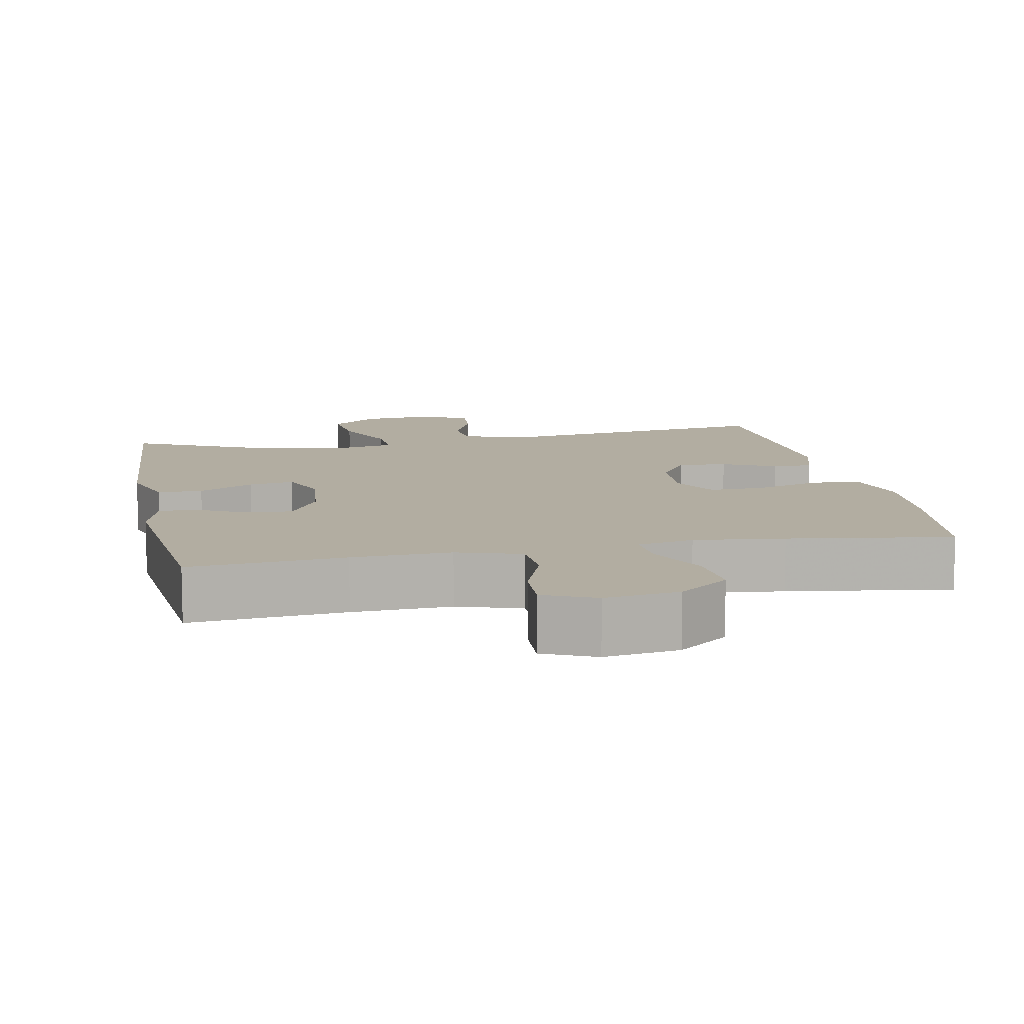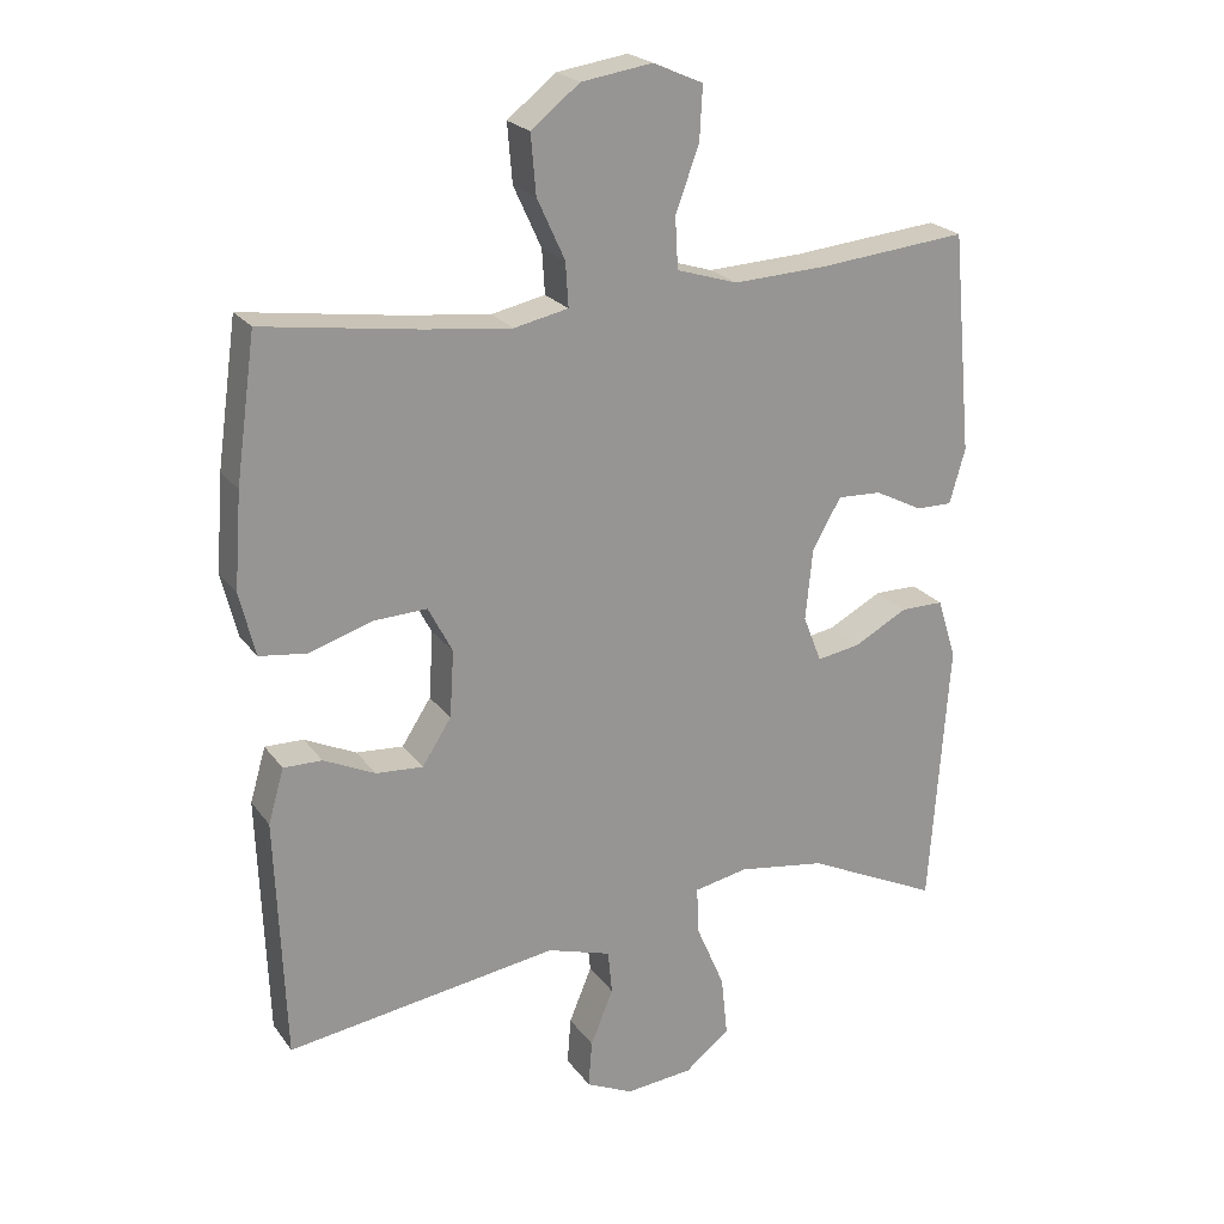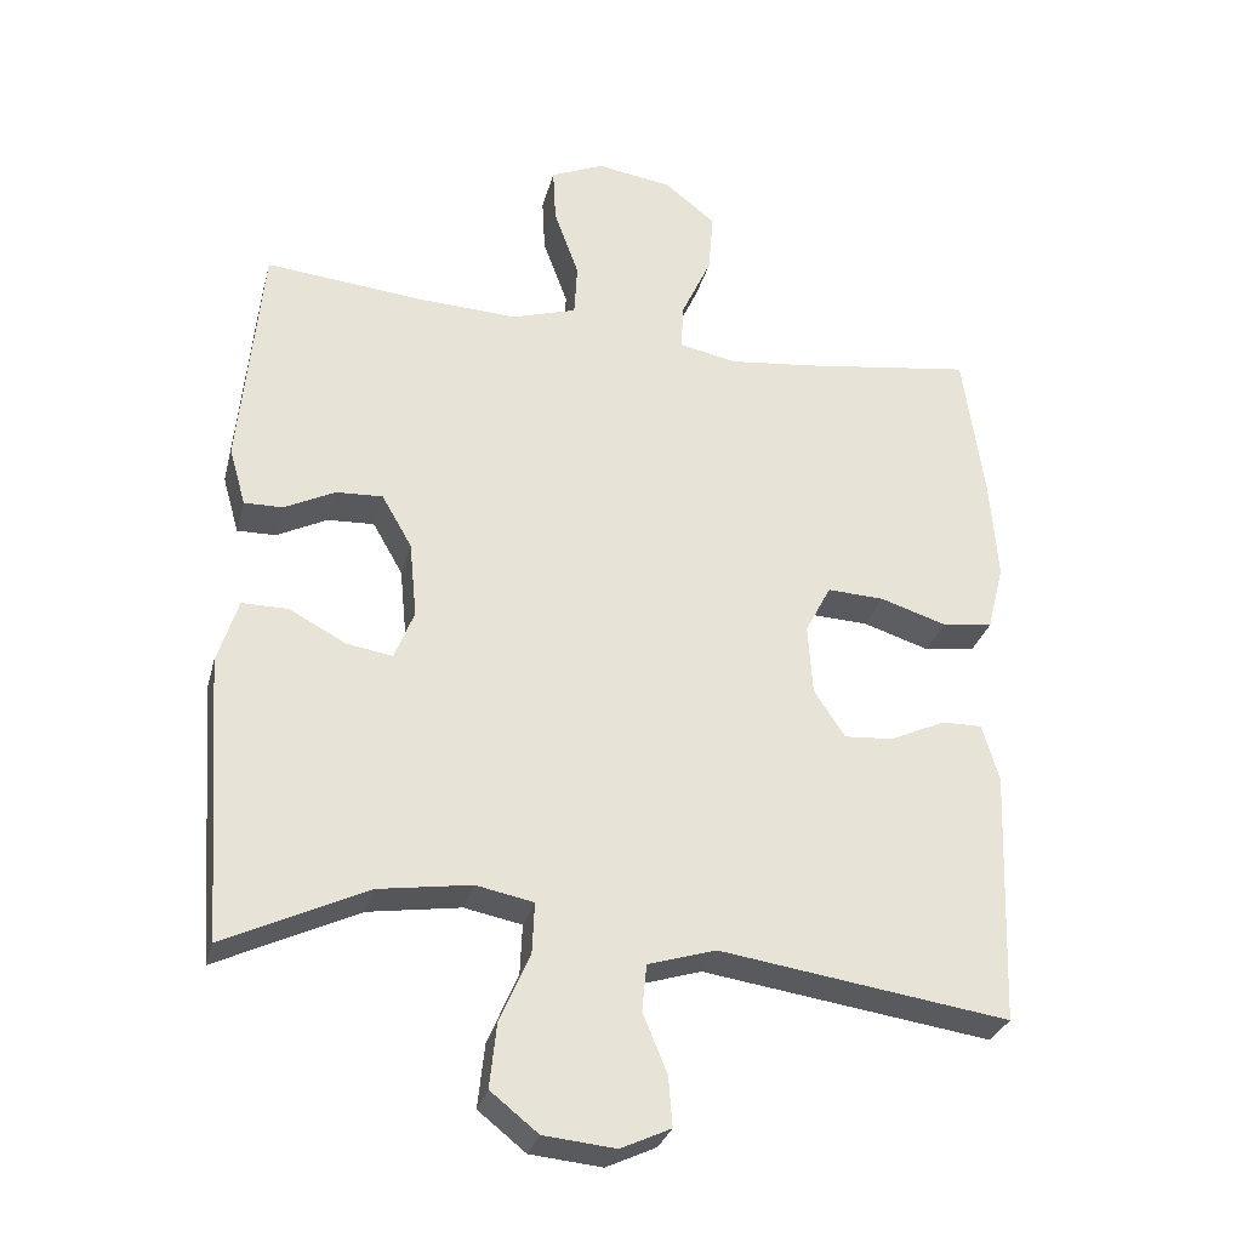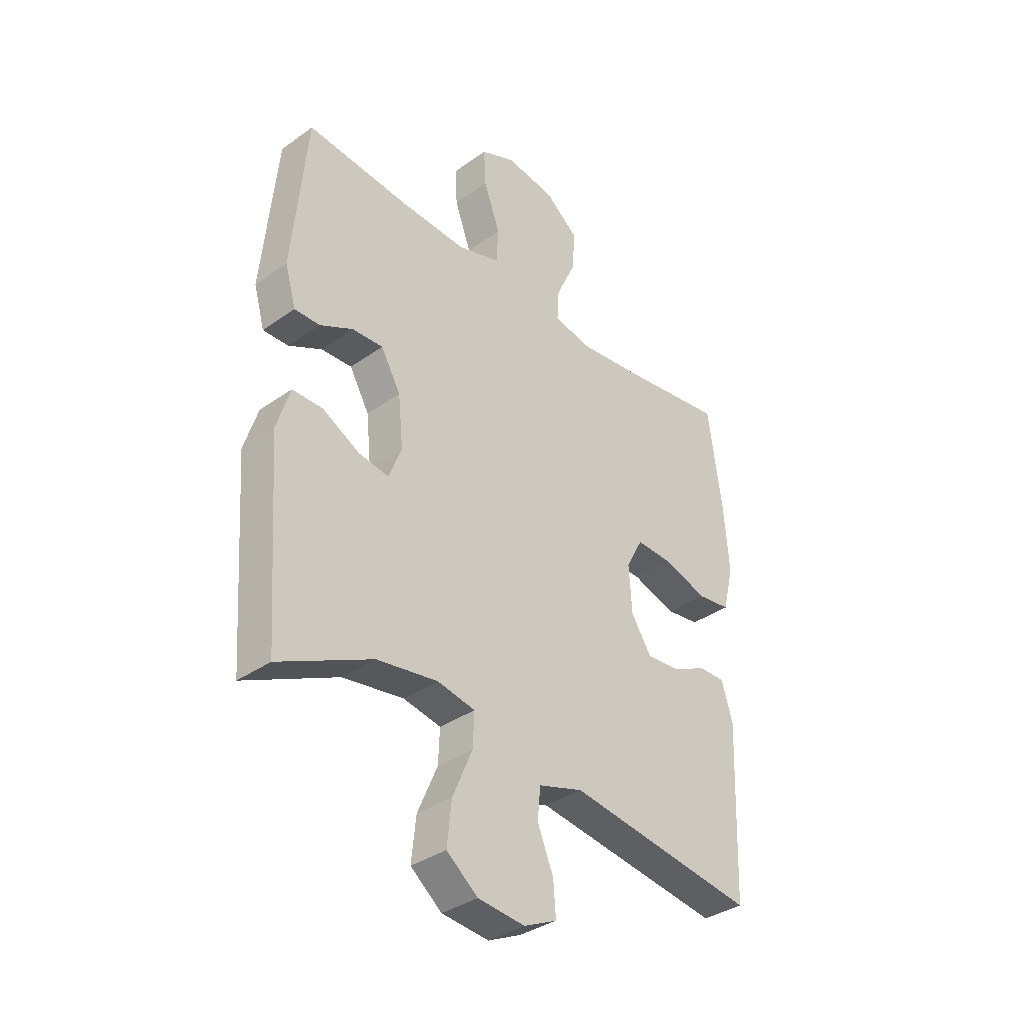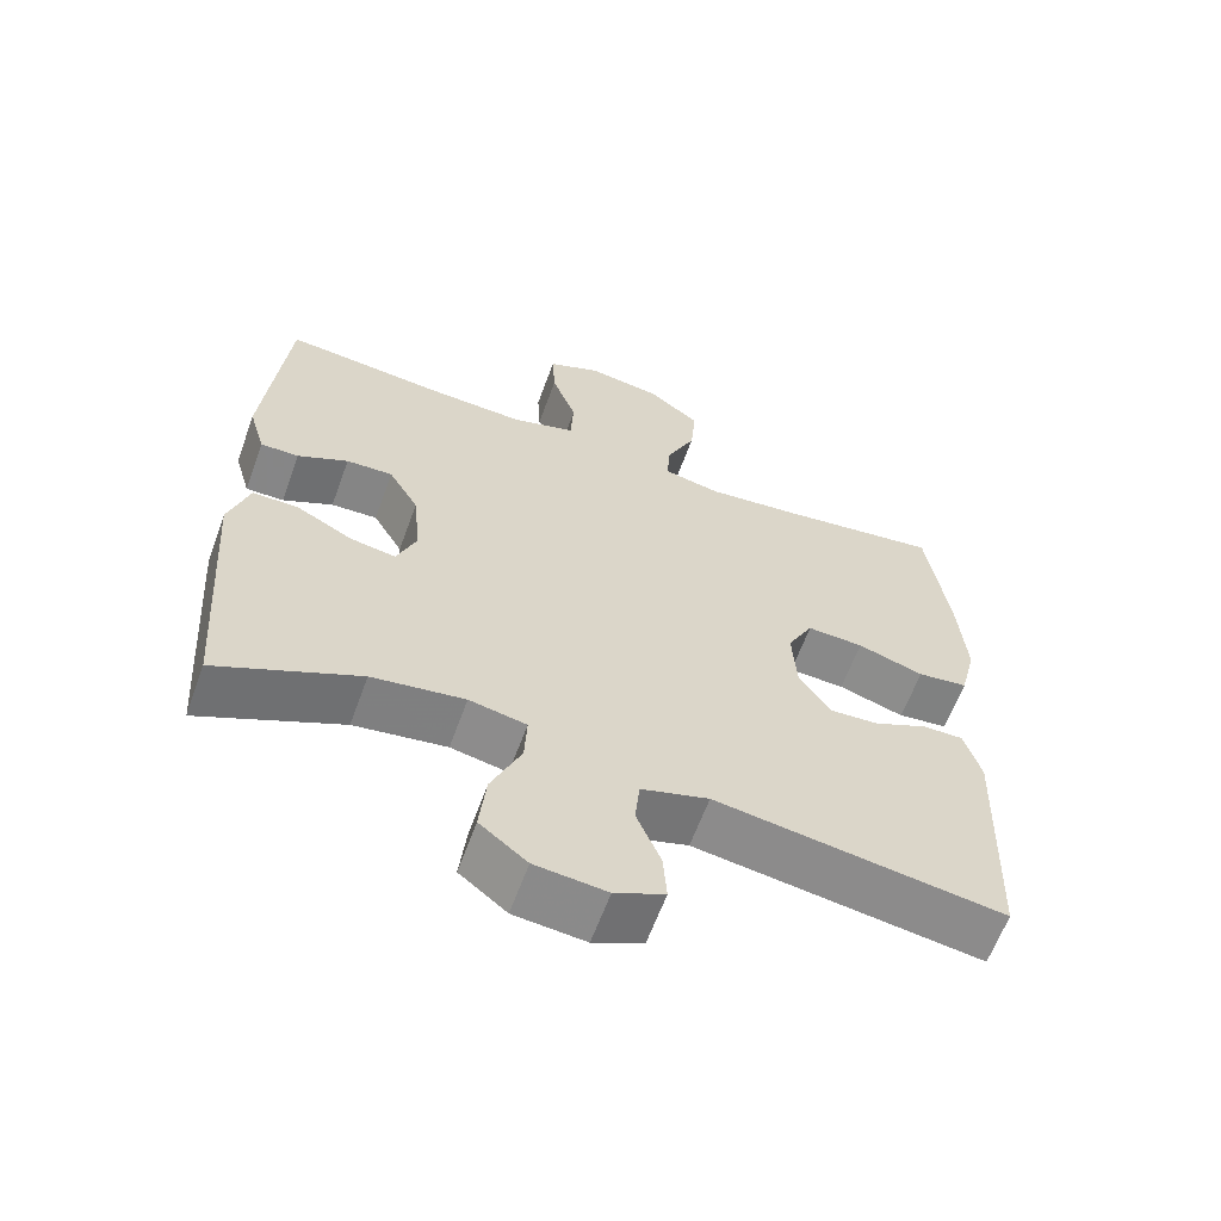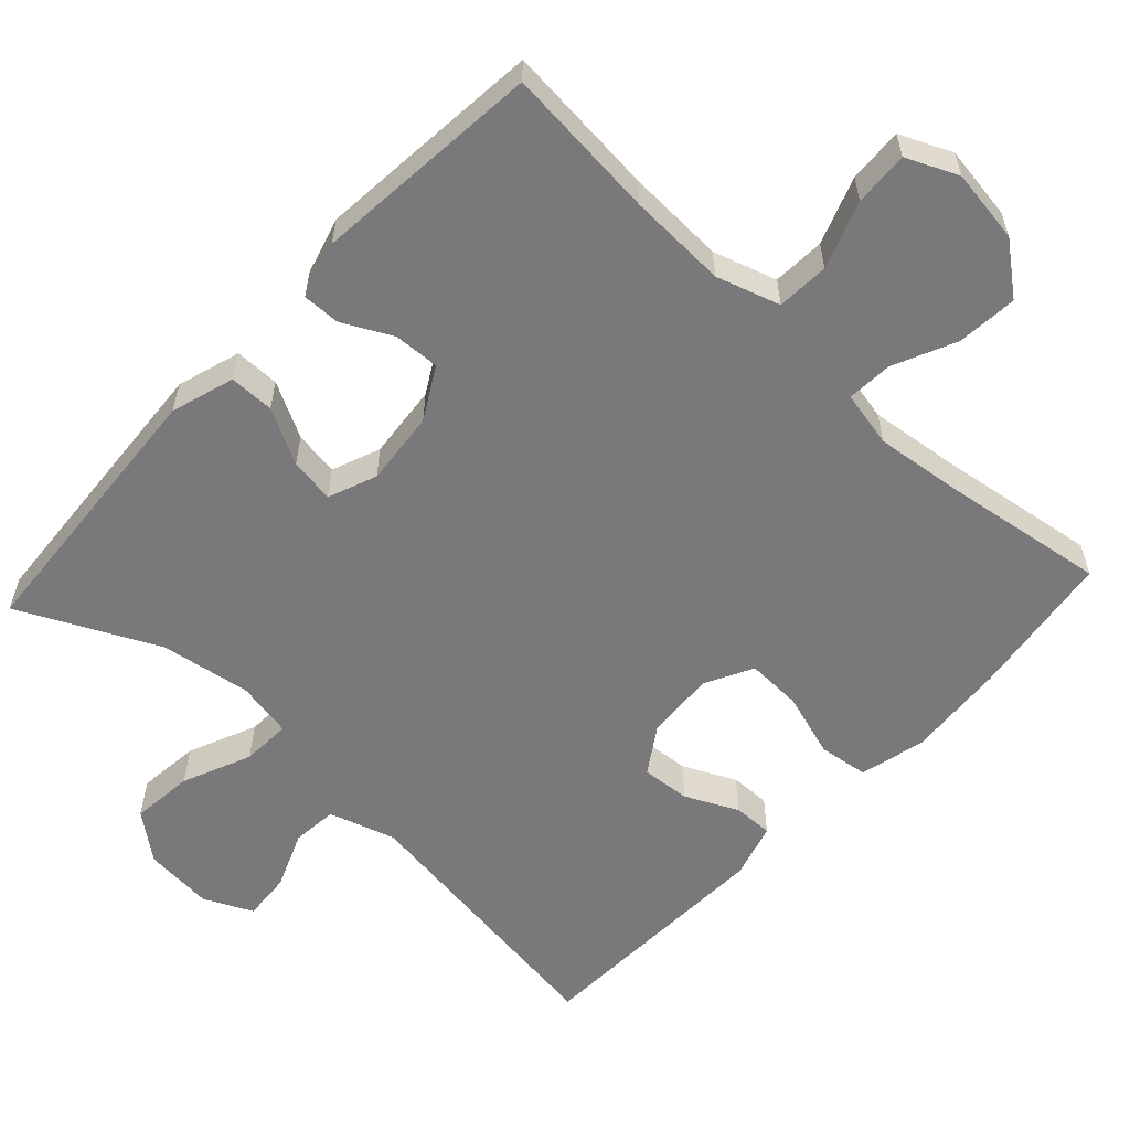
<metadata>
{"format":"obj","ext":"obj","renderer":"f3d","projection":"perspective","resolution":1024,"background":"white","views":[{"elev":10.5,"azim":-11.1,"up":"+Y"},{"elev":22.4,"azim":153.6,"up":"+Z"},{"elev":-30.1,"azim":-14.2,"up":"+Z"},{"elev":-35.9,"azim":-47.0,"up":"+Z"},{"elev":-62.5,"azim":-20.0,"up":"+Z"},{"elev":-57.9,"azim":-42.8,"up":"+Y"}]}
</metadata>
<code>
v -0.5 0.07 -0.5
v -0.527 0.07 -0.122
v -0.5 0.07 -0.036
v -0.439 0.07 -0.036
v -0.364 0.07 -0.076
v -0.303 0.07 -0.086
v -0.277 0.07 -0.02
v -0.287 0.07 0.081
v -0.327 0.07 0.151
v -0.389 0.07 0.148
v -0.456 0.07 0.114
v -0.507 0.07 0.113
v -0.529 0.07 0.19
v -0.5 0.07 0.5
v -0.291 0.07 0.48
v -0.158 0.07 0.474
v -0.072 0.07 0.501
v -0.068 0.07 0.572
v -0.101 0.07 0.663
v -0.105 0.07 0.737
v -0.035 0.07 0.768
v 0.065 0.07 0.753
v 0.133 0.07 0.699
v 0.126 0.07 0.617
v 0.087 0.07 0.532
v 0.083 0.07 0.47
v 0.159 0.07 0.454
v 0.28 0.07 0.468
v 0.5 0.07 0.5
v 0.528 0.07 0.299
v 0.538 0.07 0.165
v 0.516 0.07 0.076
v 0.449 0.07 0.067
v 0.361 0.07 0.095
v 0.286 0.07 0.098
v 0.252 0.07 0.033
v 0.258 0.07 -0.061
v 0.299 0.07 -0.124
v 0.365 0.07 -0.119
v 0.437 0.07 -0.085
v 0.491 0.07 -0.084
v 0.513 0.07 -0.16
v 0.5 0.07 -0.5
v 0.118 0.07 -0.445
v 0.028 0.07 -0.473
v 0.022 0.07 -0.535
v 0.054 0.07 -0.613
v 0.059 0.07 -0.679
v -0.007 0.07 -0.71
v -0.102 0.07 -0.701
v -0.165 0.07 -0.651
v -0.156 0.07 -0.566
v -0.116 0.07 -0.473
v -0.113 0.07 -0.406
v -0.189 0.07 -0.391
v -0.312 0.07 -0.41
v -0.5 0 -0.5
v -0.527 0 -0.122
v -0.5 0 -0.036
v -0.439 0 -0.036
v -0.364 0 -0.076
v -0.303 0 -0.086
v -0.277 0 -0.02
v -0.287 0 0.081
v -0.327 0 0.151
v -0.389 0 0.148
v -0.456 0 0.114
v -0.507 0 0.113
v -0.529 0 0.19
v -0.5 0 0.5
v -0.291 0 0.48
v -0.158 0 0.474
v -0.072 0 0.501
v -0.068 0 0.572
v -0.101 0 0.663
v -0.105 0 0.737
v -0.035 0 0.768
v 0.065 0 0.753
v 0.133 0 0.699
v 0.126 0 0.617
v 0.087 0 0.532
v 0.083 0 0.47
v 0.159 0 0.454
v 0.28 0 0.468
v 0.5 0 0.5
v 0.528 0 0.299
v 0.538 0 0.165
v 0.516 0 0.076
v 0.449 0 0.067
v 0.361 0 0.095
v 0.286 0 0.098
v 0.252 0 0.033
v 0.258 0 -0.061
v 0.299 0 -0.124
v 0.365 0 -0.119
v 0.437 0 -0.085
v 0.491 0 -0.084
v 0.513 0 -0.16
v 0.5 0 -0.5
v 0.118 0 -0.445
v 0.028 0 -0.473
v 0.022 0 -0.535
v 0.054 0 -0.613
v 0.059 0 -0.679
v -0.007 0 -0.71
v -0.102 0 -0.701
v -0.165 0 -0.651
v -0.156 0 -0.566
v -0.116 0 -0.473
v -0.113 0 -0.406
v -0.189 0 -0.391
v -0.312 0 -0.41
f 50 51 52 53
f 50 53 54
f 49 50 54
f 46 47 48 49
f 45 46 49 54
f 44 45 54
f 43 44 54 55
f 39 40 41 42
f 38 39 42 43
f 37 38 43 55
f 31 32 33 34
f 31 34 35
f 28 29 30 31
f 27 28 31 35
f 26 27 35 36
f 22 23 24 25
f 22 25 26
f 21 22 26
f 18 19 20 21
f 17 18 21 26
f 16 17 26 36
f 12 13 14 15
f 10 11 12 15
f 9 10 15 16
f 8 9 16 36
f 2 3 4 5
f 56 1 2 5
f 56 5 6
f 55 56 6 7
f 36 37 55
f 7 8 36 55
f 109 108 107 106
f 110 109 106
f 110 106 105
f 105 104 103 102
f 110 105 102 101
f 110 101 100
f 111 110 100 99
f 98 97 96 95
f 99 98 95 94
f 111 99 94 93
f 90 89 88 87
f 91 90 87
f 87 86 85 84
f 91 87 84 83
f 92 91 83 82
f 81 80 79 78
f 82 81 78
f 82 78 77
f 77 76 75 74
f 82 77 74 73
f 92 82 73 72
f 71 70 69 68
f 71 68 67 66
f 72 71 66 65
f 92 72 65 64
f 61 60 59 58
f 61 58 57 112
f 62 61 112
f 63 62 112 111
f 111 93 92
f 111 92 64 63
f 1 57 58 2
f 2 58 59 3
f 3 59 60 4
f 4 60 61 5
f 5 61 62 6
f 6 62 63 7
f 7 63 64 8
f 8 64 65 9
f 9 65 66 10
f 10 66 67 11
f 11 67 68 12
f 12 68 69 13
f 13 69 70 14
f 14 70 71 15
f 15 71 72 16
f 16 72 73 17
f 17 73 74 18
f 18 74 75 19
f 19 75 76 20
f 20 76 77 21
f 21 77 78 22
f 22 78 79 23
f 23 79 80 24
f 24 80 81 25
f 25 81 82 26
f 26 82 83 27
f 27 83 84 28
f 28 84 85 29
f 29 85 86 30
f 30 86 87 31
f 31 87 88 32
f 32 88 89 33
f 33 89 90 34
f 34 90 91 35
f 35 91 92 36
f 36 92 93 37
f 37 93 94 38
f 38 94 95 39
f 39 95 96 40
f 40 96 97 41
f 41 97 98 42
f 42 98 99 43
f 43 99 100 44
f 44 100 101 45
f 45 101 102 46
f 46 102 103 47
f 47 103 104 48
f 48 104 105 49
f 49 105 106 50
f 50 106 107 51
f 51 107 108 52
f 52 108 109 53
f 53 109 110 54
f 54 110 111 55
f 55 111 112 56
f 56 112 57 1

</code>
